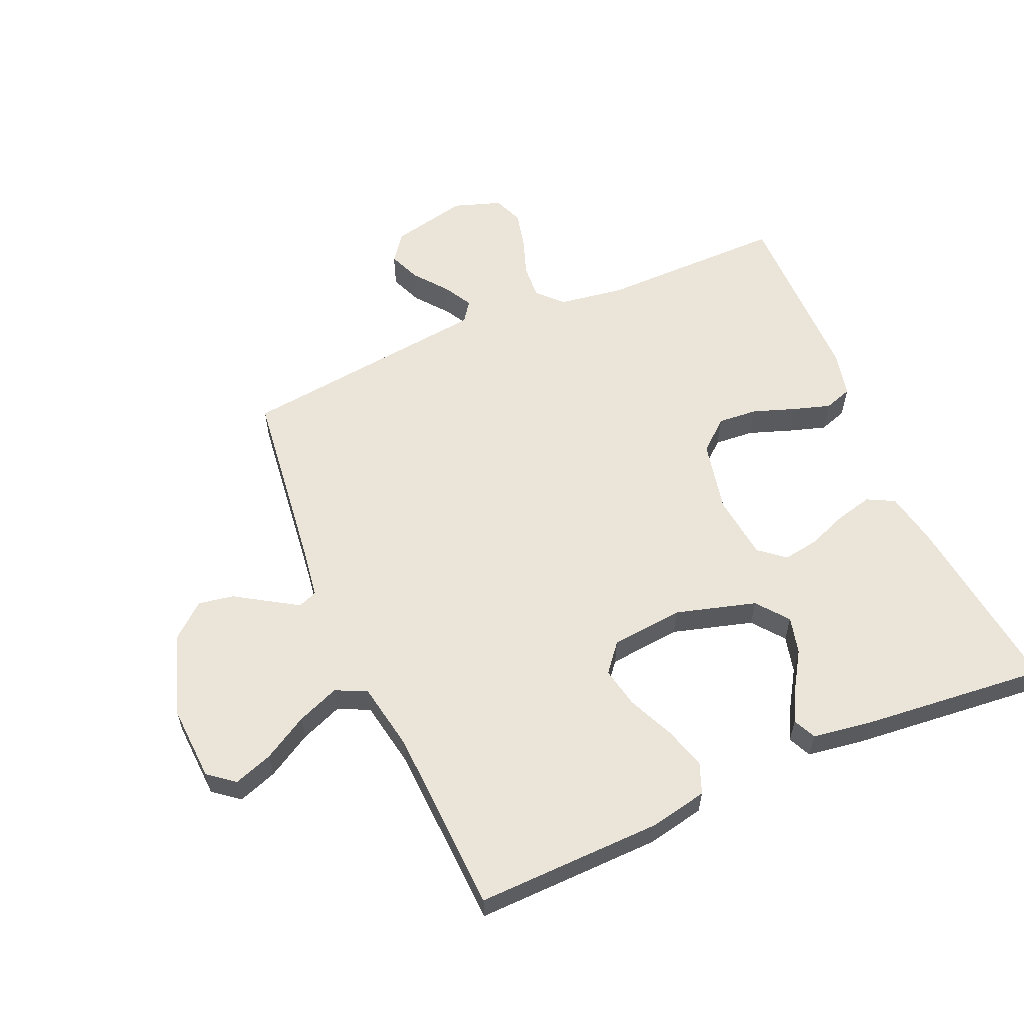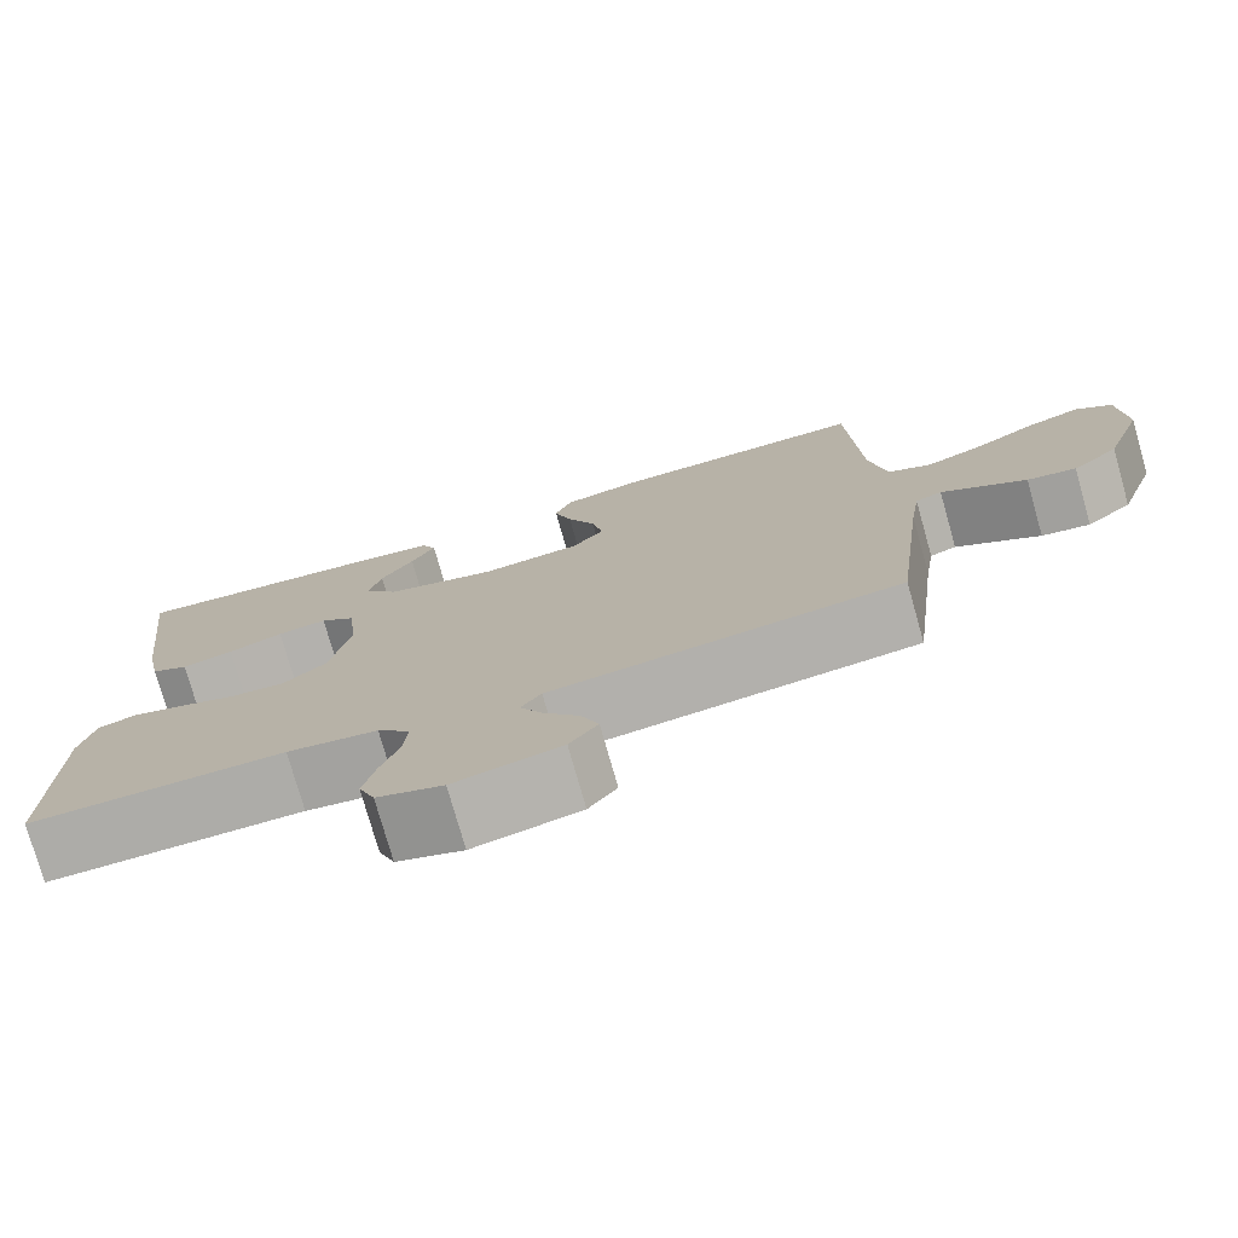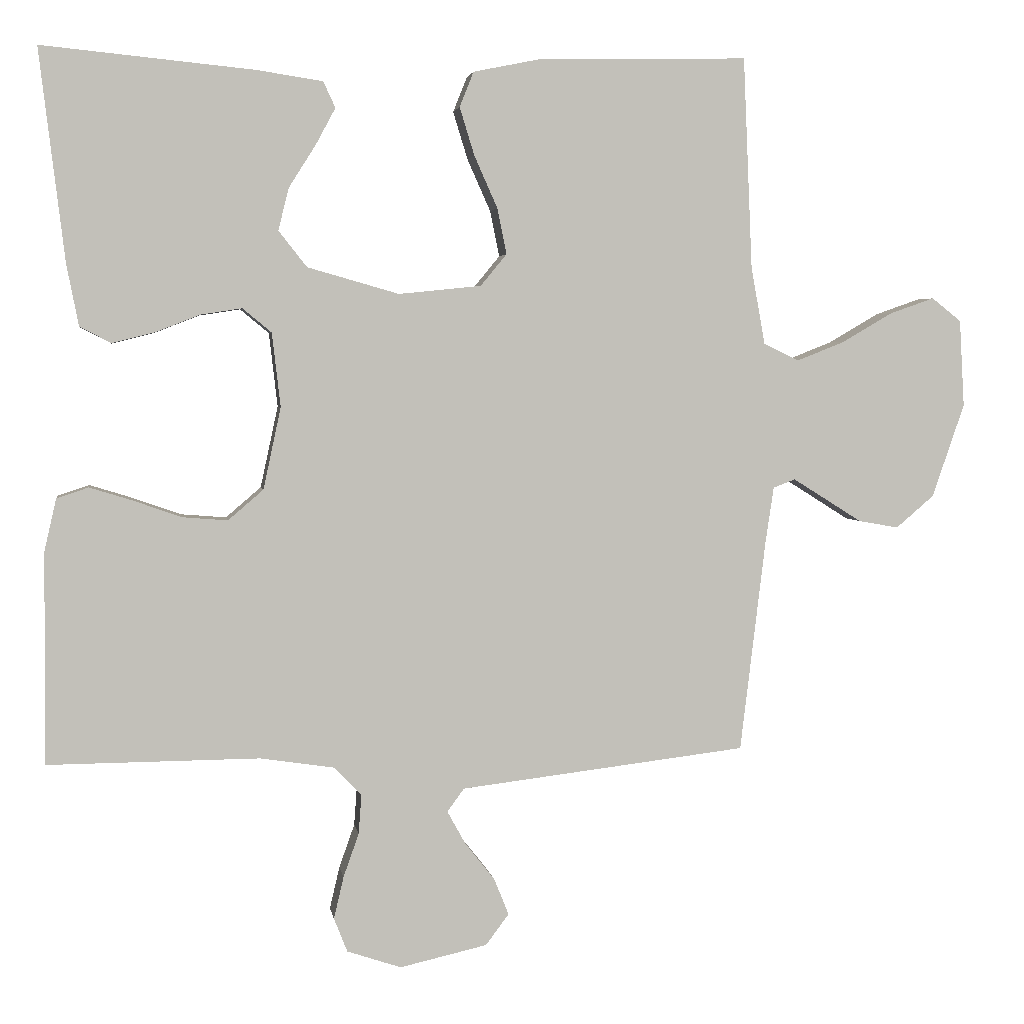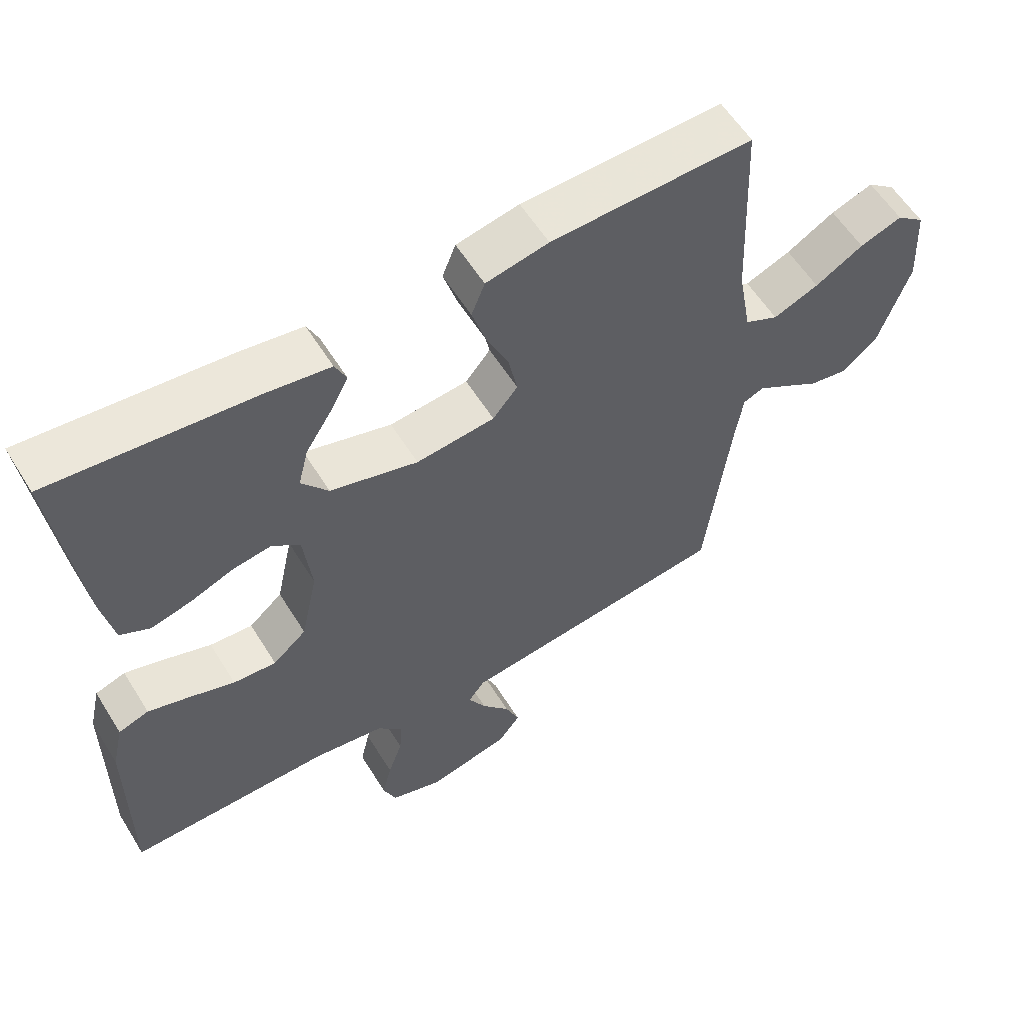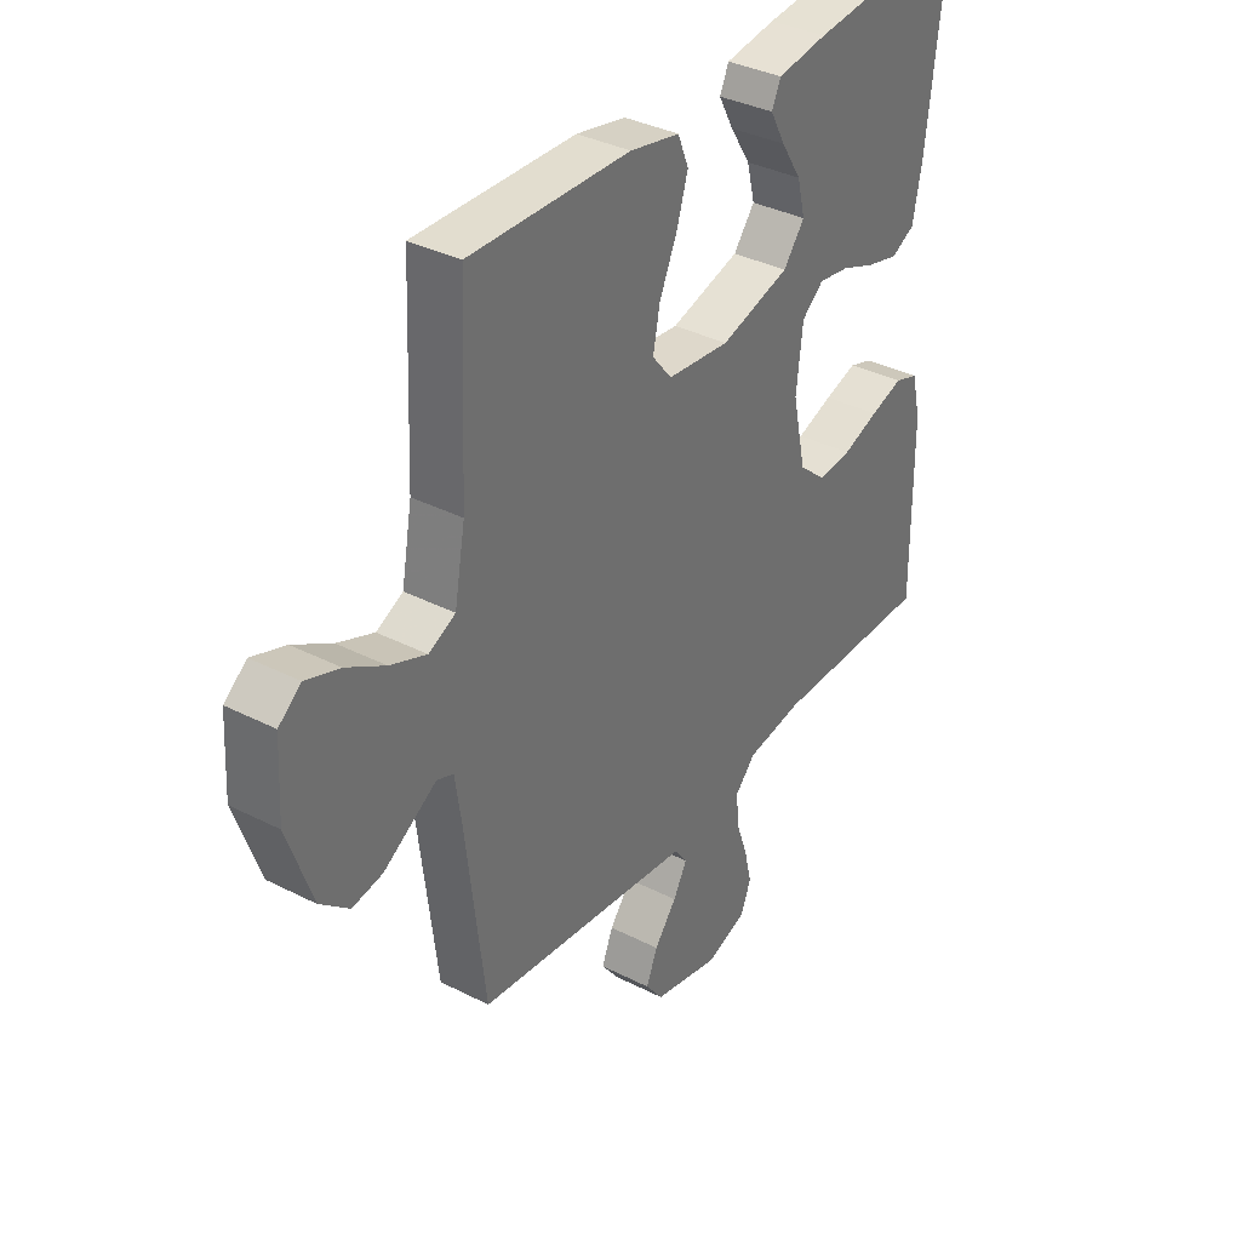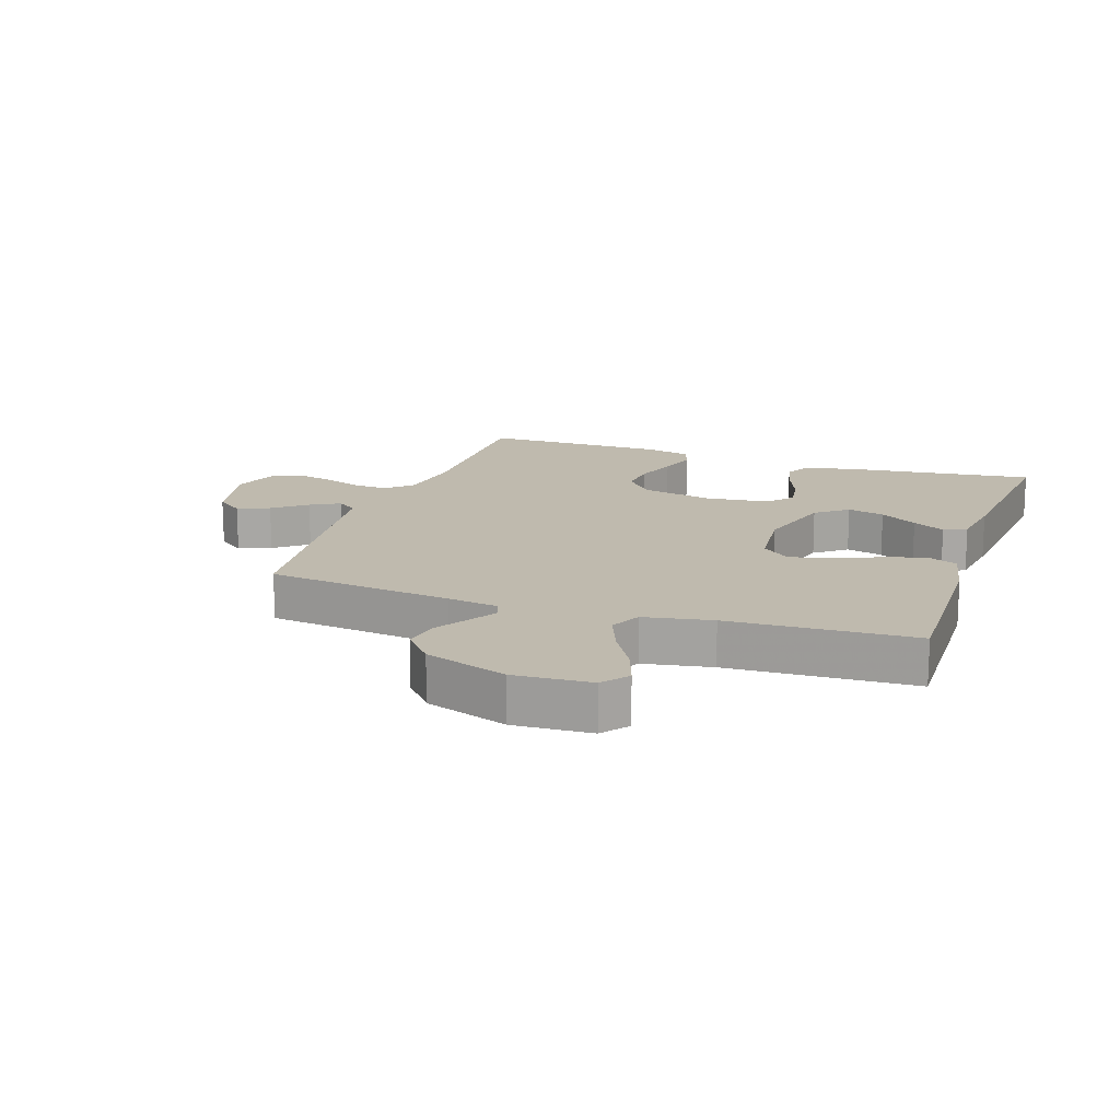
<metadata>
{"format":"obj","ext":"obj","renderer":"f3d","projection":"perspective","resolution":1024,"background":"white","views":[{"elev":58.7,"azim":-23.5,"up":"+Y"},{"elev":-76.5,"azim":-164.2,"up":"+Z"},{"elev":3.4,"azim":171.1,"up":"+Z"},{"elev":58.1,"azim":148.4,"up":"+Z"},{"elev":35.8,"azim":-56.1,"up":"+Z"},{"elev":15.7,"azim":-71.2,"up":"+Y"}]}
</metadata>
<code>
v 0.5 0.07 -0.5
v 0.2 0.07 -0.498
v 0.094 0.07 -0.514
v 0.056 0.07 -0.554
v 0.06 0.07 -0.61
v 0.082 0.07 -0.672
v 0.096 0.07 -0.732
v 0.077 0.07 -0.78
v 0 0.07 -0.806
v -0.124 0.07 -0.778
v -0.157 0.07 -0.734
v -0.136 0.07 -0.682
v -0.094 0.07 -0.629
v -0.068 0.07 -0.582
v -0.092 0.07 -0.549
v -0.2 0.07 -0.536
v -0.5 0.07 -0.5
v -0.536 0.07 -0.2
v -0.548 0.07 -0.119
v -0.579 0.07 -0.107
v -0.624 0.07 -0.135
v -0.678 0.07 -0.169
v -0.735 0.07 -0.179
v -0.789 0.07 -0.133
v -0.835 0.07 0
v -0.828 0.07 0.124
v -0.786 0.07 0.157
v -0.723 0.07 0.135
v -0.651 0.07 0.093
v -0.583 0.07 0.066
v -0.533 0.07 0.09
v -0.513 0.07 0.2
v -0.5 0.07 0.5
v -0.2 0.07 0.493
v -0.107 0.07 0.474
v -0.087 0.07 0.424
v -0.108 0.07 0.356
v -0.141 0.07 0.282
v -0.154 0.07 0.217
v -0.117 0.07 0.172
v 0 0.07 0.16
v 0.13 0.07 0.197
v 0.17 0.07 0.248
v 0.155 0.07 0.308
v 0.117 0.07 0.368
v 0.089 0.07 0.42
v 0.106 0.07 0.457
v 0.2 0.07 0.471
v 0.5 0.07 0.5
v 0.464 0.07 0.2
v 0.447 0.07 0.113
v 0.403 0.07 0.09
v 0.343 0.07 0.105
v 0.279 0.07 0.13
v 0.221 0.07 0.139
v 0.18 0.07 0.105
v 0.168 0.07 0
v 0.193 0.07 -0.116
v 0.243 0.07 -0.159
v 0.307 0.07 -0.154
v 0.375 0.07 -0.13
v 0.436 0.07 -0.111
v 0.481 0.07 -0.126
v 0.498 0.07 -0.2
v 0.5 0 -0.5
v 0.2 0 -0.498
v 0.094 0 -0.514
v 0.056 0 -0.554
v 0.06 0 -0.61
v 0.082 0 -0.672
v 0.096 0 -0.732
v 0.077 0 -0.78
v 0 0 -0.806
v -0.124 0 -0.778
v -0.157 0 -0.734
v -0.136 0 -0.682
v -0.094 0 -0.629
v -0.068 0 -0.582
v -0.092 0 -0.549
v -0.2 0 -0.536
v -0.5 0 -0.5
v -0.536 0 -0.2
v -0.548 0 -0.119
v -0.579 0 -0.107
v -0.624 0 -0.135
v -0.678 0 -0.169
v -0.735 0 -0.179
v -0.789 0 -0.133
v -0.835 0 0
v -0.828 0 0.124
v -0.786 0 0.157
v -0.723 0 0.135
v -0.651 0 0.093
v -0.583 0 0.066
v -0.533 0 0.09
v -0.513 0 0.2
v -0.5 0 0.5
v -0.2 0 0.493
v -0.107 0 0.474
v -0.087 0 0.424
v -0.108 0 0.356
v -0.141 0 0.282
v -0.154 0 0.217
v -0.117 0 0.172
v 0 0 0.16
v 0.13 0 0.197
v 0.17 0 0.248
v 0.155 0 0.308
v 0.117 0 0.368
v 0.089 0 0.42
v 0.106 0 0.457
v 0.2 0 0.471
v 0.5 0 0.5
v 0.464 0 0.2
v 0.447 0 0.113
v 0.403 0 0.09
v 0.343 0 0.105
v 0.279 0 0.13
v 0.221 0 0.139
v 0.18 0 0.105
v 0.168 0 0
v 0.193 0 -0.116
v 0.243 0 -0.159
v 0.307 0 -0.154
v 0.375 0 -0.13
v 0.436 0 -0.111
v 0.481 0 -0.126
v 0.498 0 -0.2
f 64 1 2
f 63 64 2
f 62 63 2
f 61 62 2
f 60 61 2
f 59 60 2 3
f 58 59 3 4
f 57 58 4
f 56 57 4
f 52 53 54
f 51 52 54
f 50 51 54
f 49 50 54
f 48 49 54
f 47 48 54
f 46 47 54
f 45 46 54
f 44 45 54
f 43 44 54 55
f 42 43 55 56
f 36 37 38
f 35 36 38
f 34 35 38
f 33 34 38
f 32 33 38
f 31 32 38 39
f 30 31 39 40
f 27 28 29
f 26 27 29
f 25 26 29
f 24 25 29
f 23 24 29
f 22 23 29
f 21 22 29
f 20 21 29 30
f 30 40 41
f 20 30 41
f 19 20 41
f 16 17 18
f 42 56 4
f 41 42 4
f 19 41 4
f 18 19 4
f 16 18 4
f 15 16 4
f 11 12 13
f 10 11 13
f 9 10 13
f 8 9 13
f 7 8 13
f 6 7 13
f 5 6 13
f 14 15 4 5
f 5 13 14
f 66 65 128
f 66 128 127
f 66 127 126
f 66 126 125
f 66 125 124
f 67 66 124 123
f 68 67 123 122
f 68 122 121
f 68 121 120
f 118 117 116
f 118 116 115
f 118 115 114
f 118 114 113
f 118 113 112
f 118 112 111
f 118 111 110
f 118 110 109
f 118 109 108
f 119 118 108 107
f 120 119 107 106
f 102 101 100
f 102 100 99
f 102 99 98
f 102 98 97
f 102 97 96
f 103 102 96 95
f 104 103 95 94
f 93 92 91
f 93 91 90
f 93 90 89
f 93 89 88
f 93 88 87
f 93 87 86
f 93 86 85
f 94 93 85 84
f 105 104 94
f 105 94 84
f 105 84 83
f 82 81 80
f 68 120 106
f 68 106 105
f 68 105 83
f 68 83 82
f 68 82 80
f 68 80 79
f 77 76 75
f 77 75 74
f 77 74 73
f 77 73 72
f 77 72 71
f 77 71 70
f 77 70 69
f 69 68 79 78
f 78 77 69
f 1 65 66 2
f 2 66 67 3
f 3 67 68 4
f 4 68 69 5
f 5 69 70 6
f 6 70 71 7
f 7 71 72 8
f 8 72 73 9
f 9 73 74 10
f 10 74 75 11
f 11 75 76 12
f 12 76 77 13
f 13 77 78 14
f 14 78 79 15
f 15 79 80 16
f 16 80 81 17
f 17 81 82 18
f 18 82 83 19
f 19 83 84 20
f 20 84 85 21
f 21 85 86 22
f 22 86 87 23
f 23 87 88 24
f 24 88 89 25
f 25 89 90 26
f 26 90 91 27
f 27 91 92 28
f 28 92 93 29
f 29 93 94 30
f 30 94 95 31
f 31 95 96 32
f 32 96 97 33
f 33 97 98 34
f 34 98 99 35
f 35 99 100 36
f 36 100 101 37
f 37 101 102 38
f 38 102 103 39
f 39 103 104 40
f 40 104 105 41
f 41 105 106 42
f 42 106 107 43
f 43 107 108 44
f 44 108 109 45
f 45 109 110 46
f 46 110 111 47
f 47 111 112 48
f 48 112 113 49
f 49 113 114 50
f 50 114 115 51
f 51 115 116 52
f 52 116 117 53
f 53 117 118 54
f 54 118 119 55
f 55 119 120 56
f 56 120 121 57
f 57 121 122 58
f 58 122 123 59
f 59 123 124 60
f 60 124 125 61
f 61 125 126 62
f 62 126 127 63
f 63 127 128 64
f 64 128 65 1

</code>
